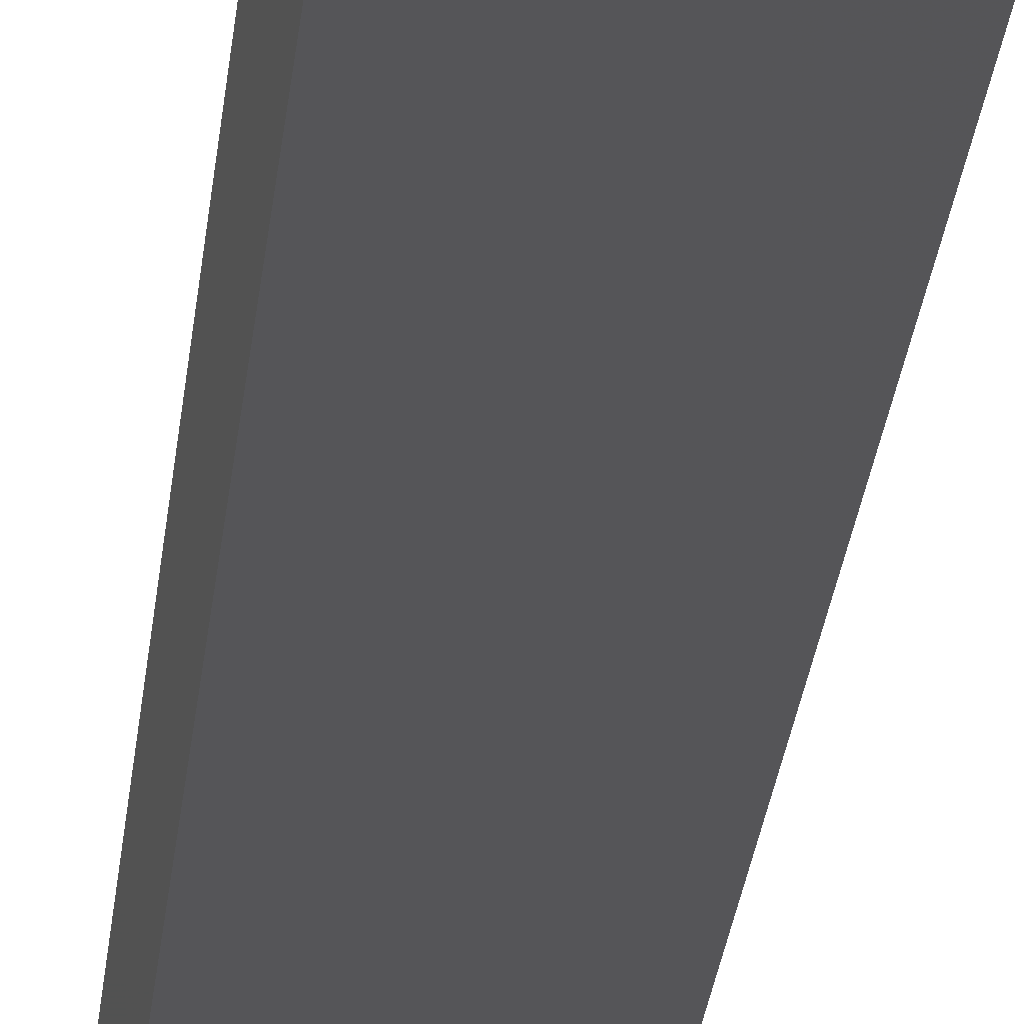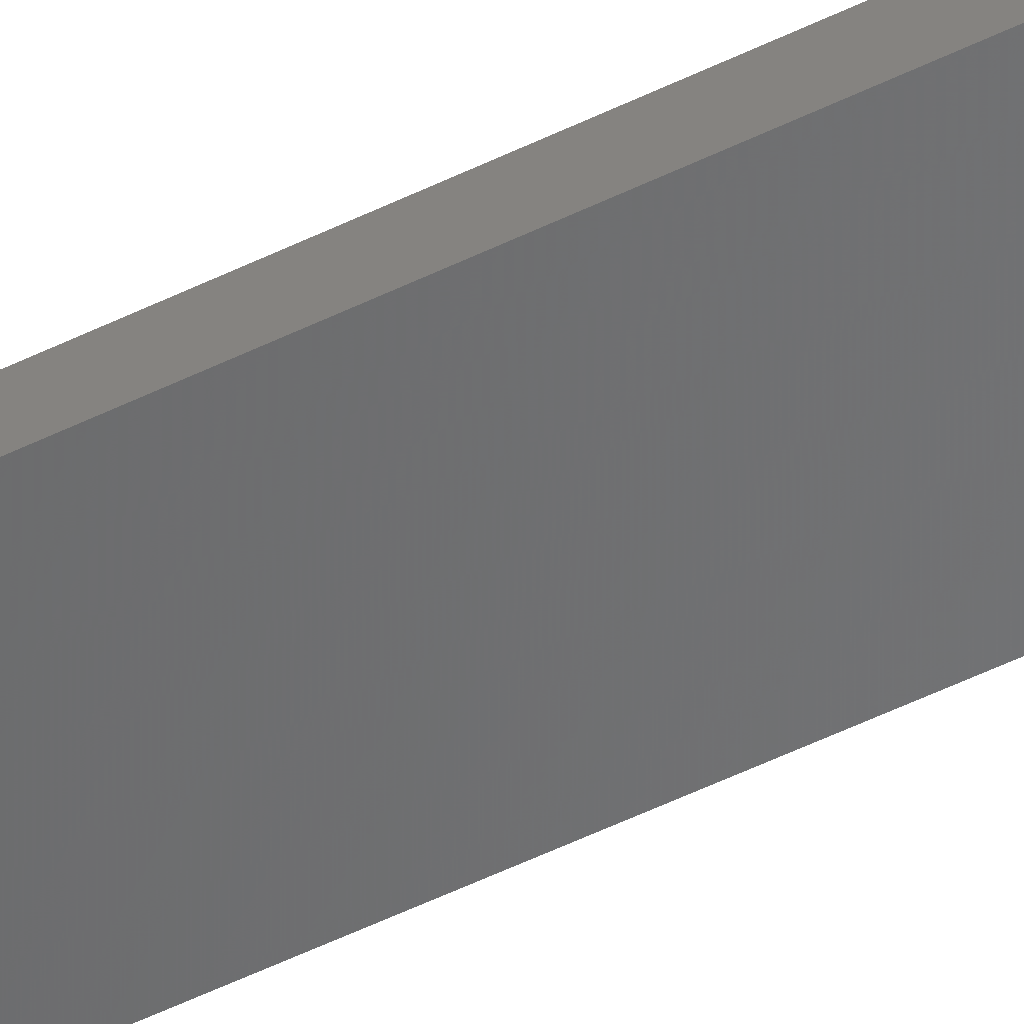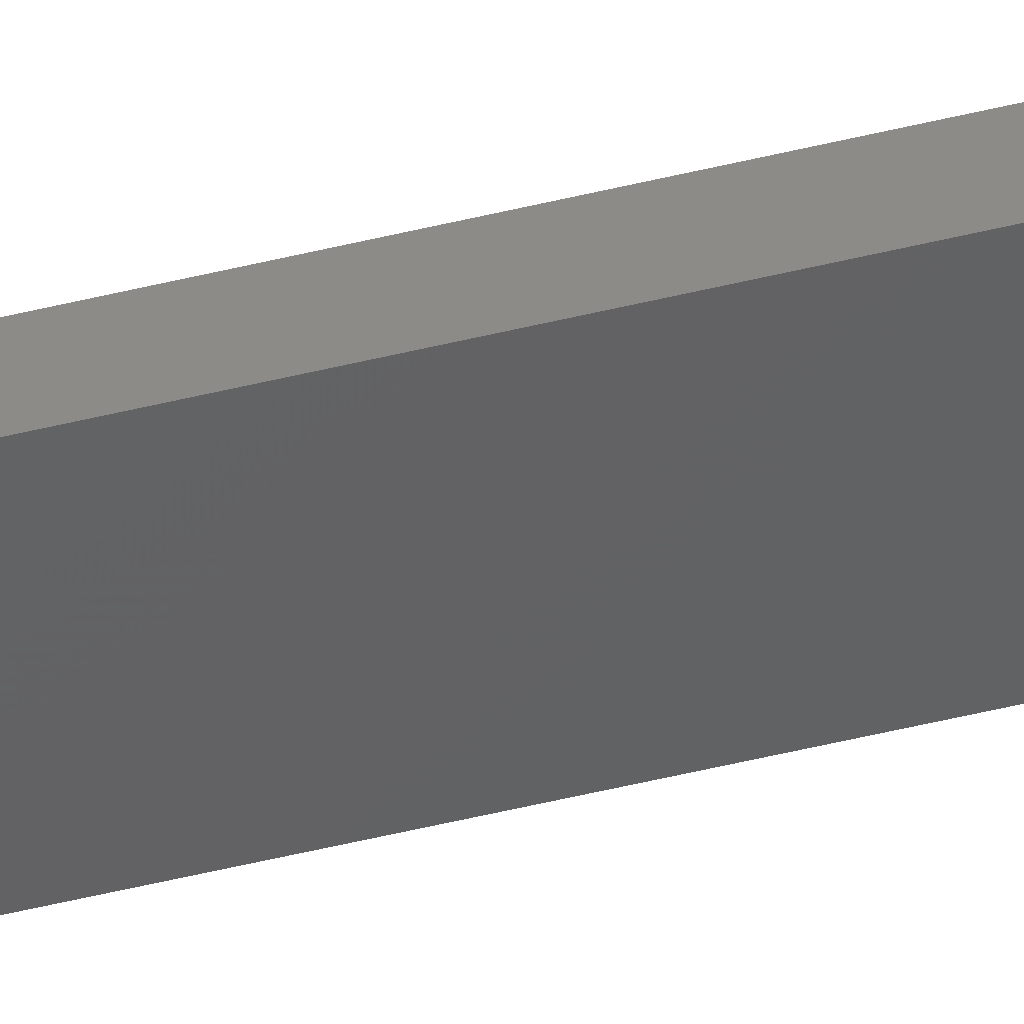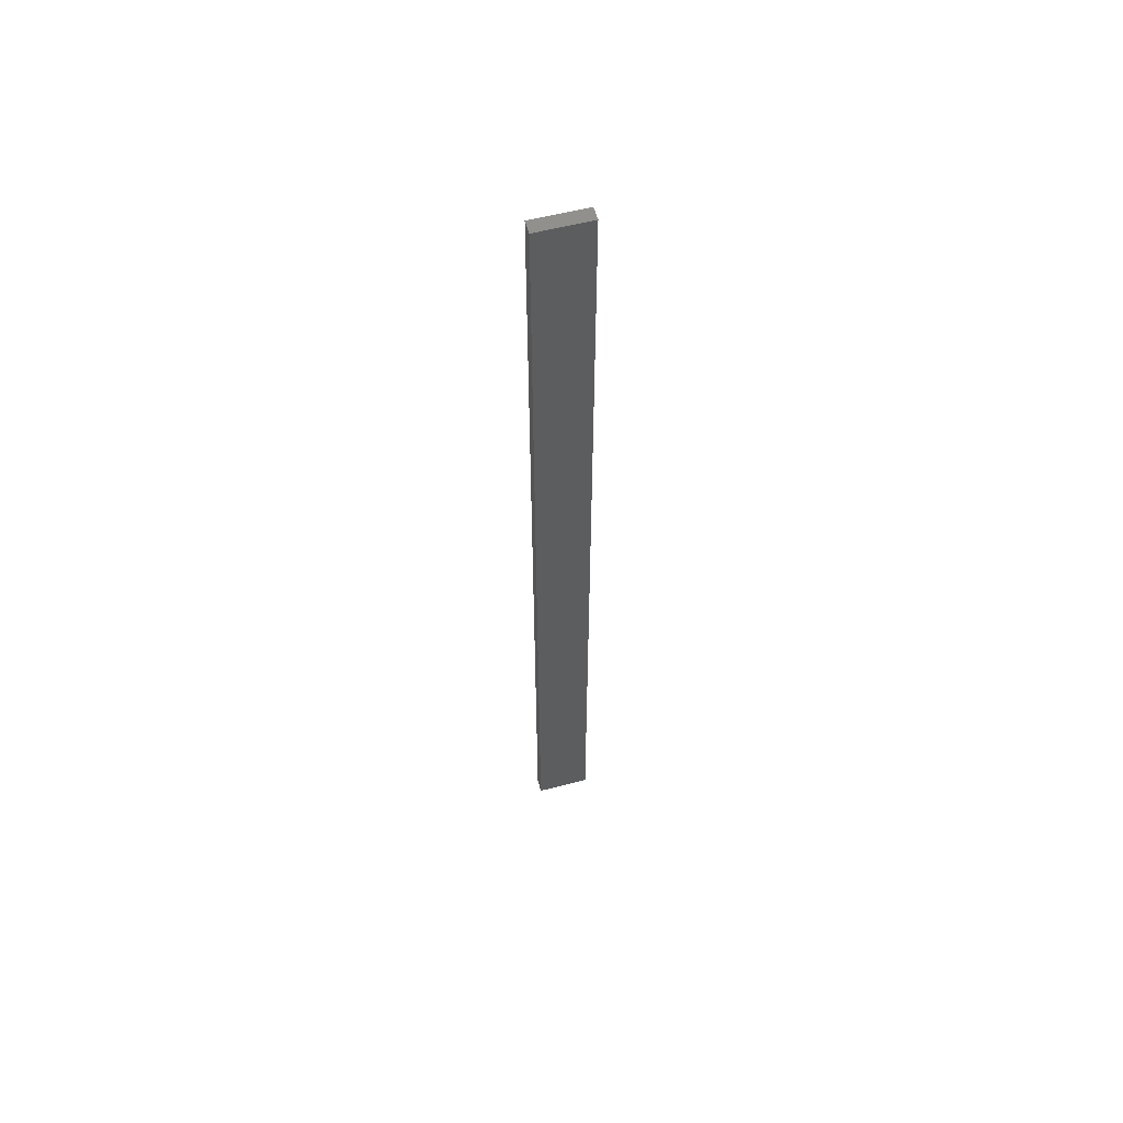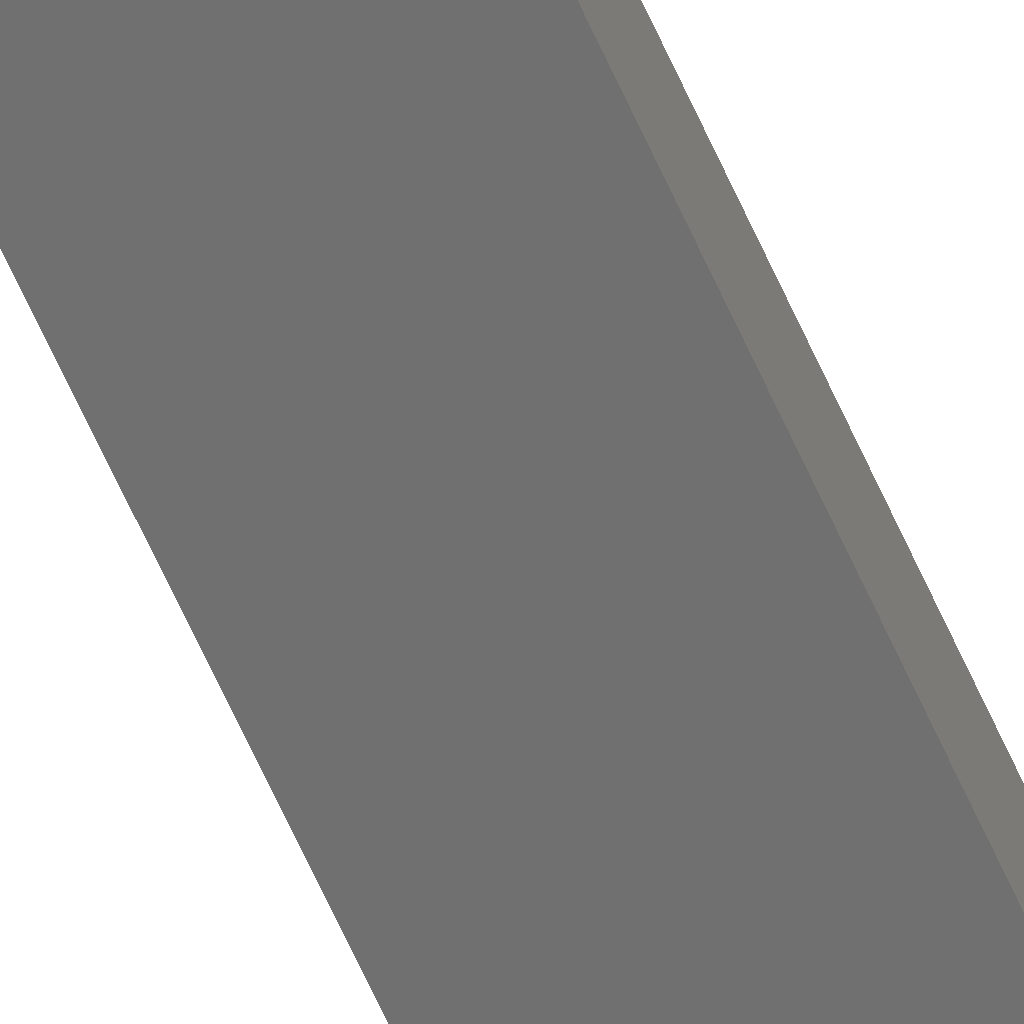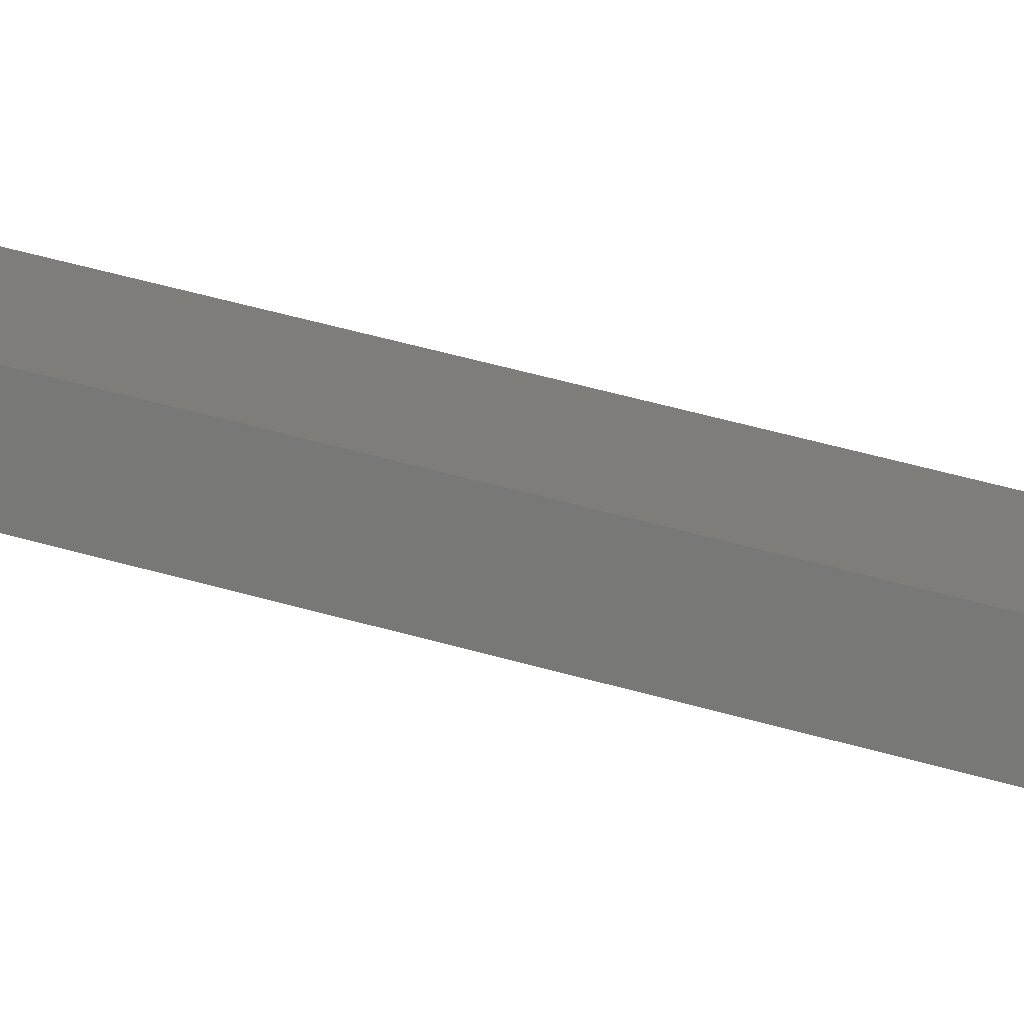
<metadata>
{"format":"stl","ext":"stl","renderer":"f3d","projection":"perspective","resolution":1024,"background":"white","views":[{"elev":-10.0,"azim":-2.2,"up":"+Y"},{"elev":-44.0,"azim":121.1,"up":"+Y"},{"elev":-56.1,"azim":-75.9,"up":"+Y"},{"elev":57.8,"azim":-3.1,"up":"+Z"},{"elev":-69.9,"azim":-155.1,"up":"+Y"},{"elev":17.8,"azim":128.6,"up":"+Y"}]}
</metadata>
<code>
# stl→obj: 16 verts, 28 faces
v -18.96 2.419 -141.6
v -18.96 2.419 -145.2
v -19.02 2.405 -145.2
v -19.02 2.405 -141.6
v -19.09 2.391 -145.2
v -19.09 2.391 -141.6
v -19.15 2.377 -145.2
v -19.15 2.377 -141.6
v -19.14 2.328 -145.2
v -19.14 2.328 -141.6
v -18.95 2.37 -145.2
v -19.01 2.356 -141.6
v -19.01 2.356 -145.2
v -19.08 2.342 -145.2
v -18.95 2.37 -141.6
v -19.08 2.342 -141.6
f 1 2 3
f 4 3 5
f 4 1 3
f 6 5 7
f 6 4 5
f 8 6 7
f 8 7 9
f 10 8 9
f 11 12 13
f 13 12 14
f 15 12 11
f 14 16 9
f 12 16 14
f 16 10 9
f 1 15 11
f 1 11 2
f 16 6 10
f 10 6 8
f 12 4 16
f 16 4 6
f 15 1 12
f 12 1 4
f 5 14 9
f 5 9 7
f 3 13 14
f 3 14 5
f 2 11 13
f 2 13 3

</code>
